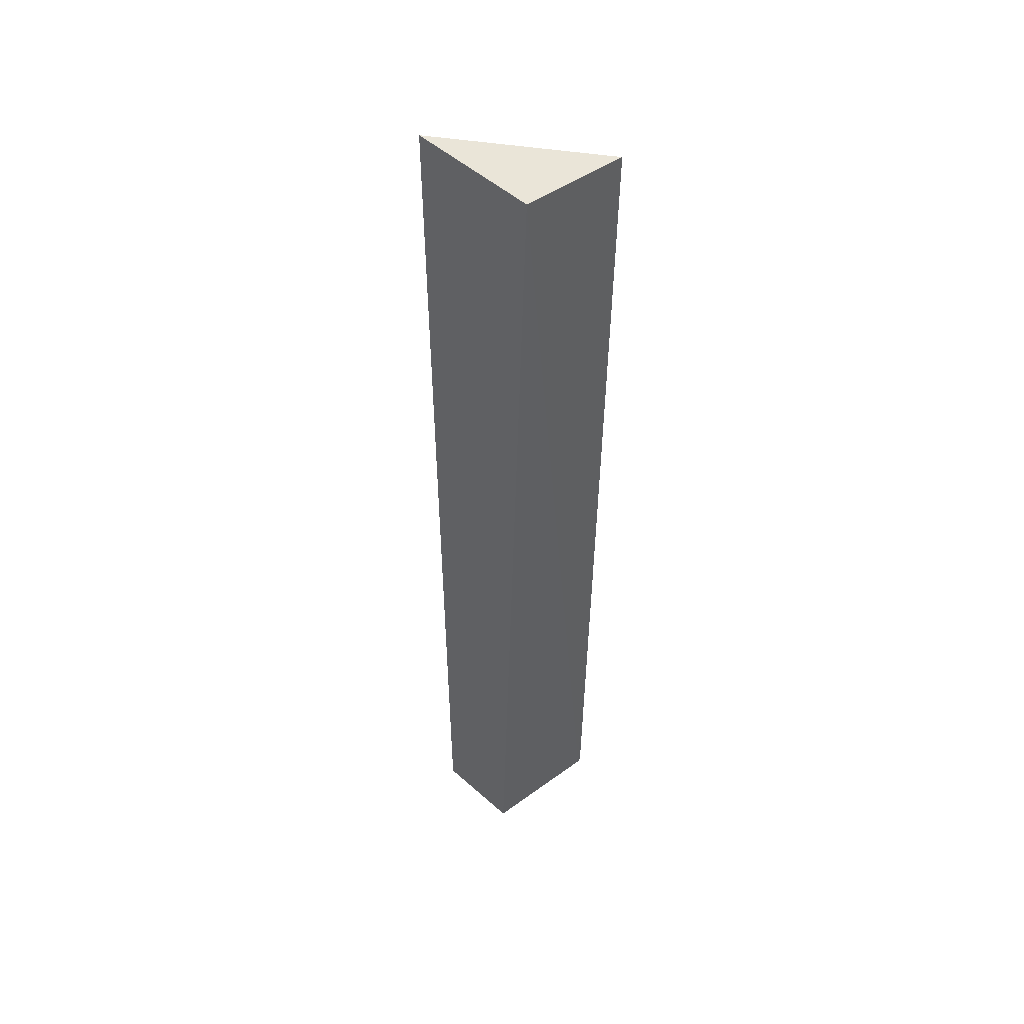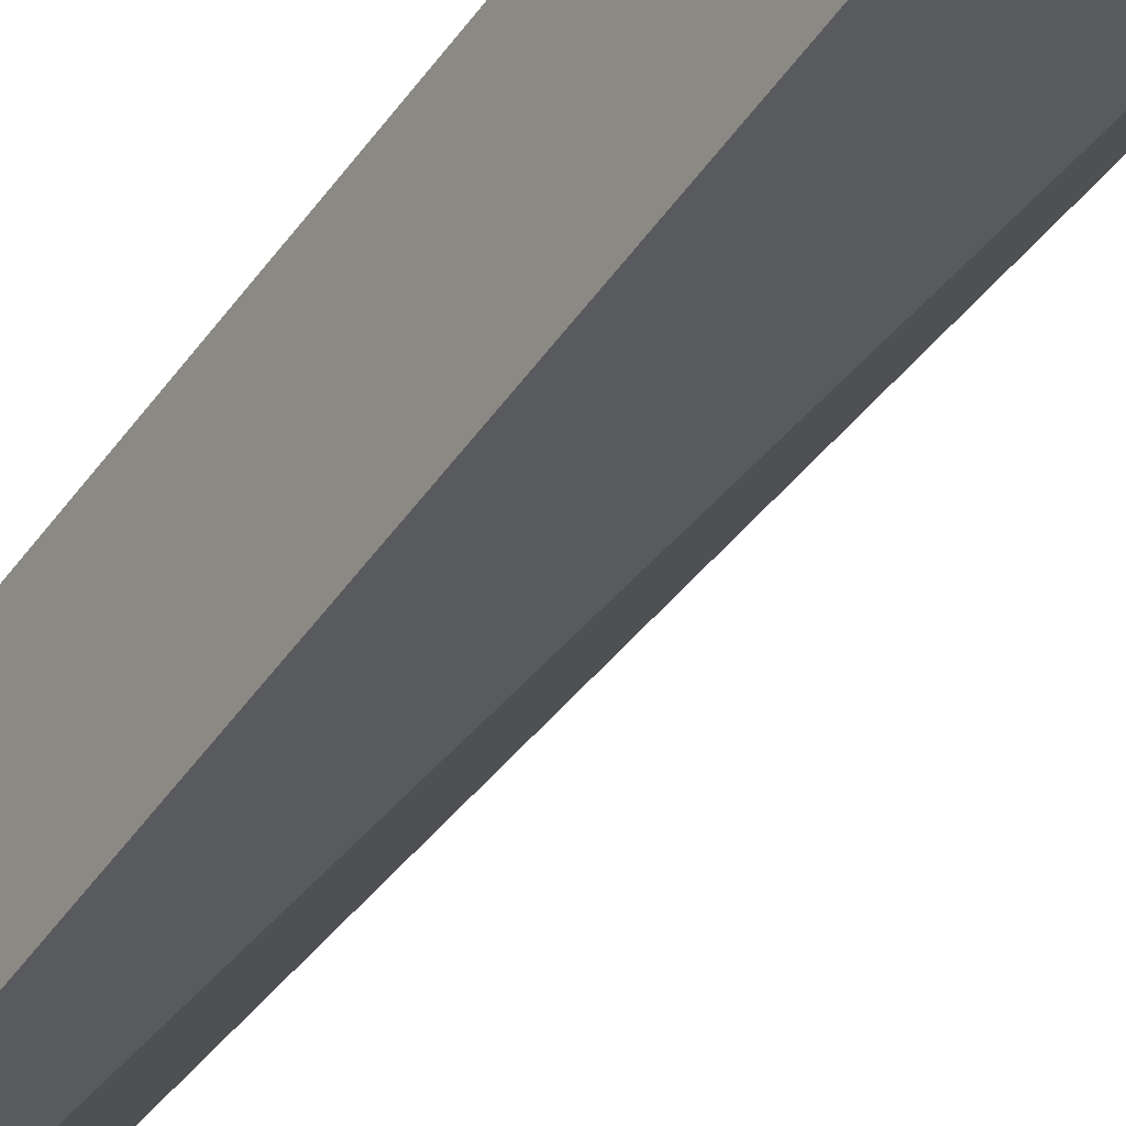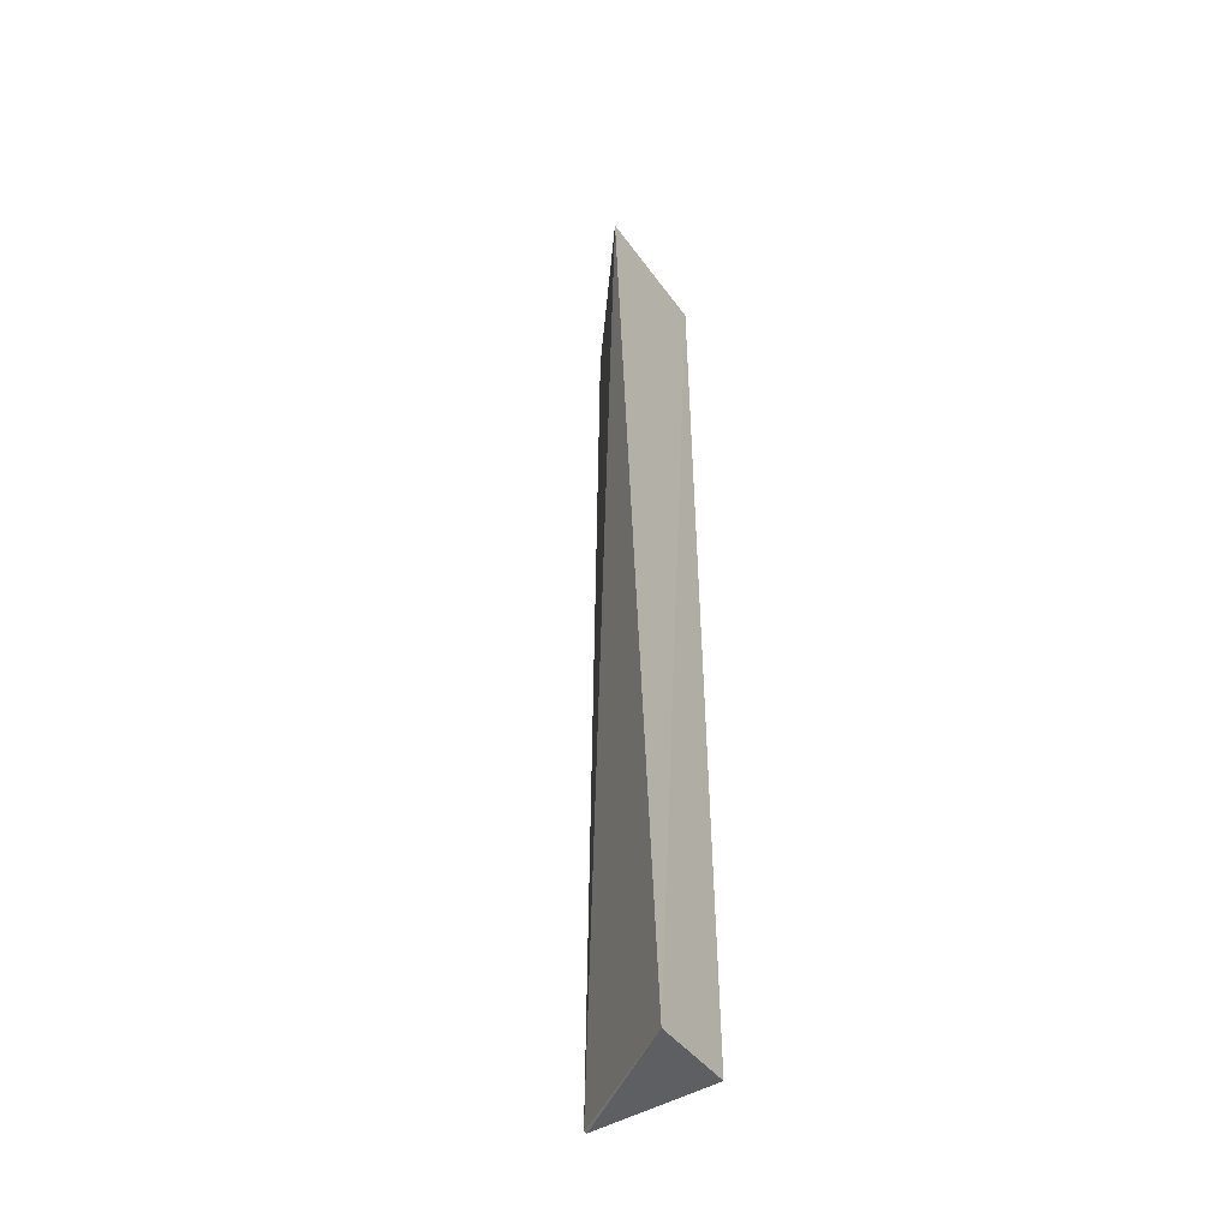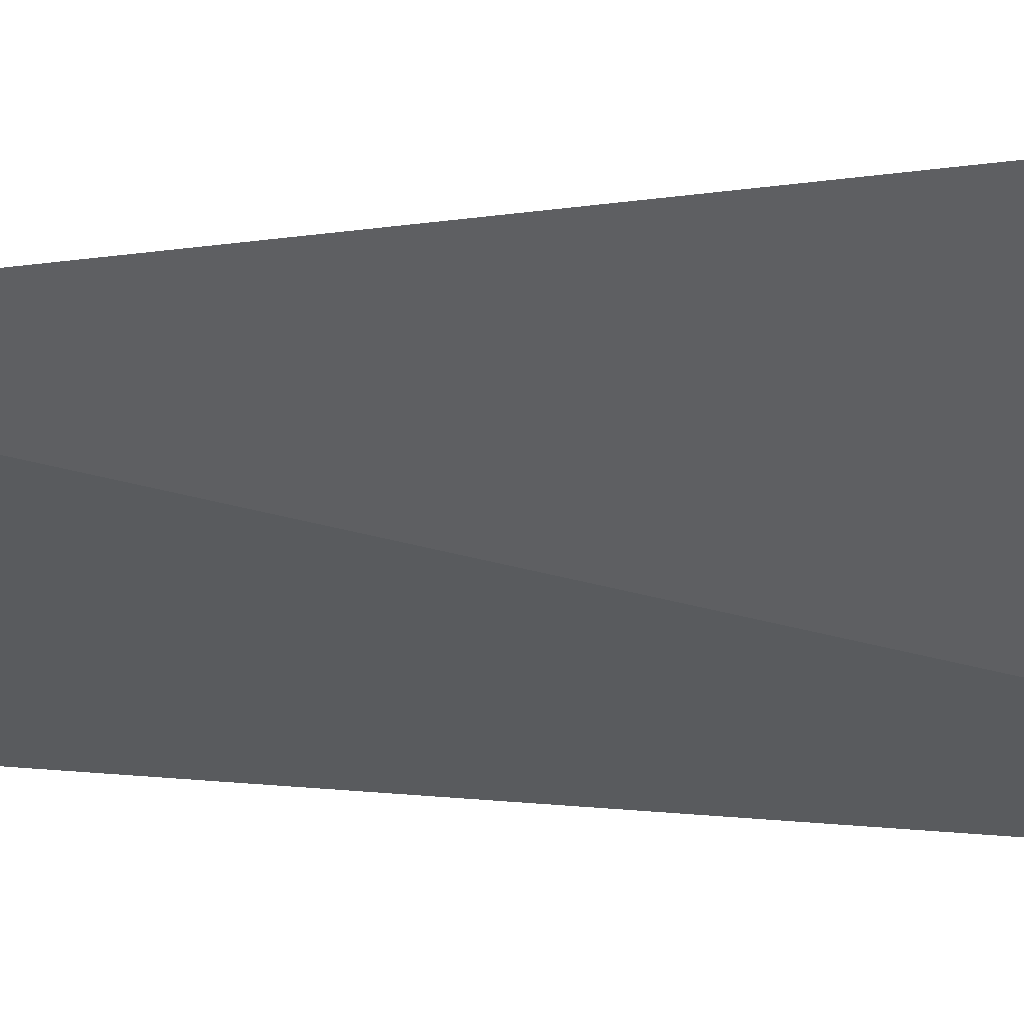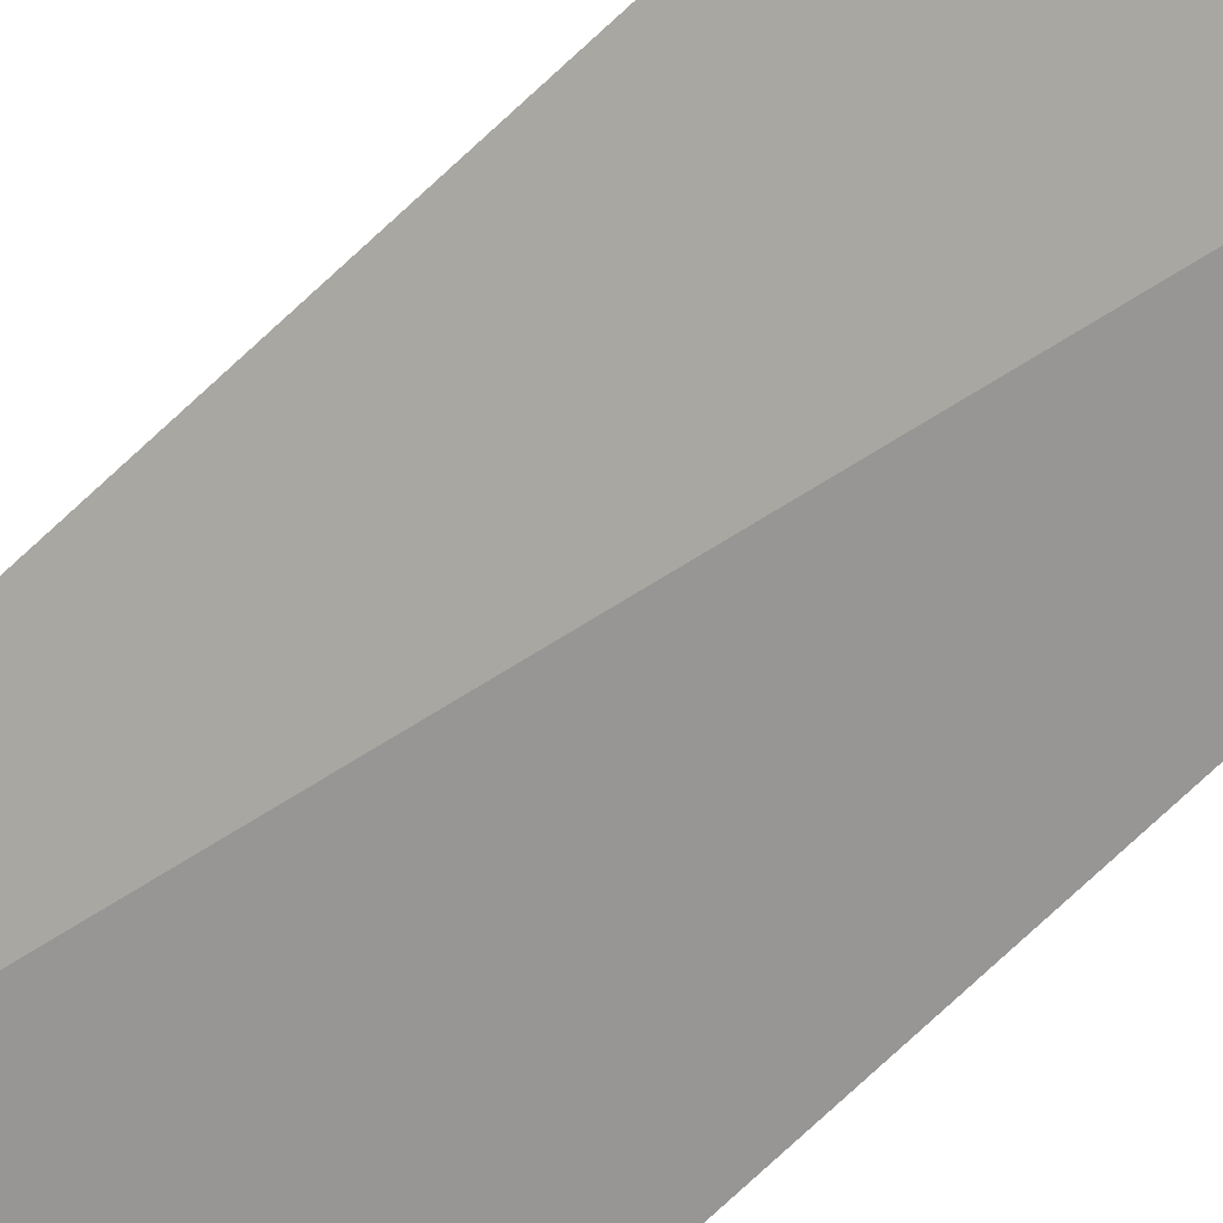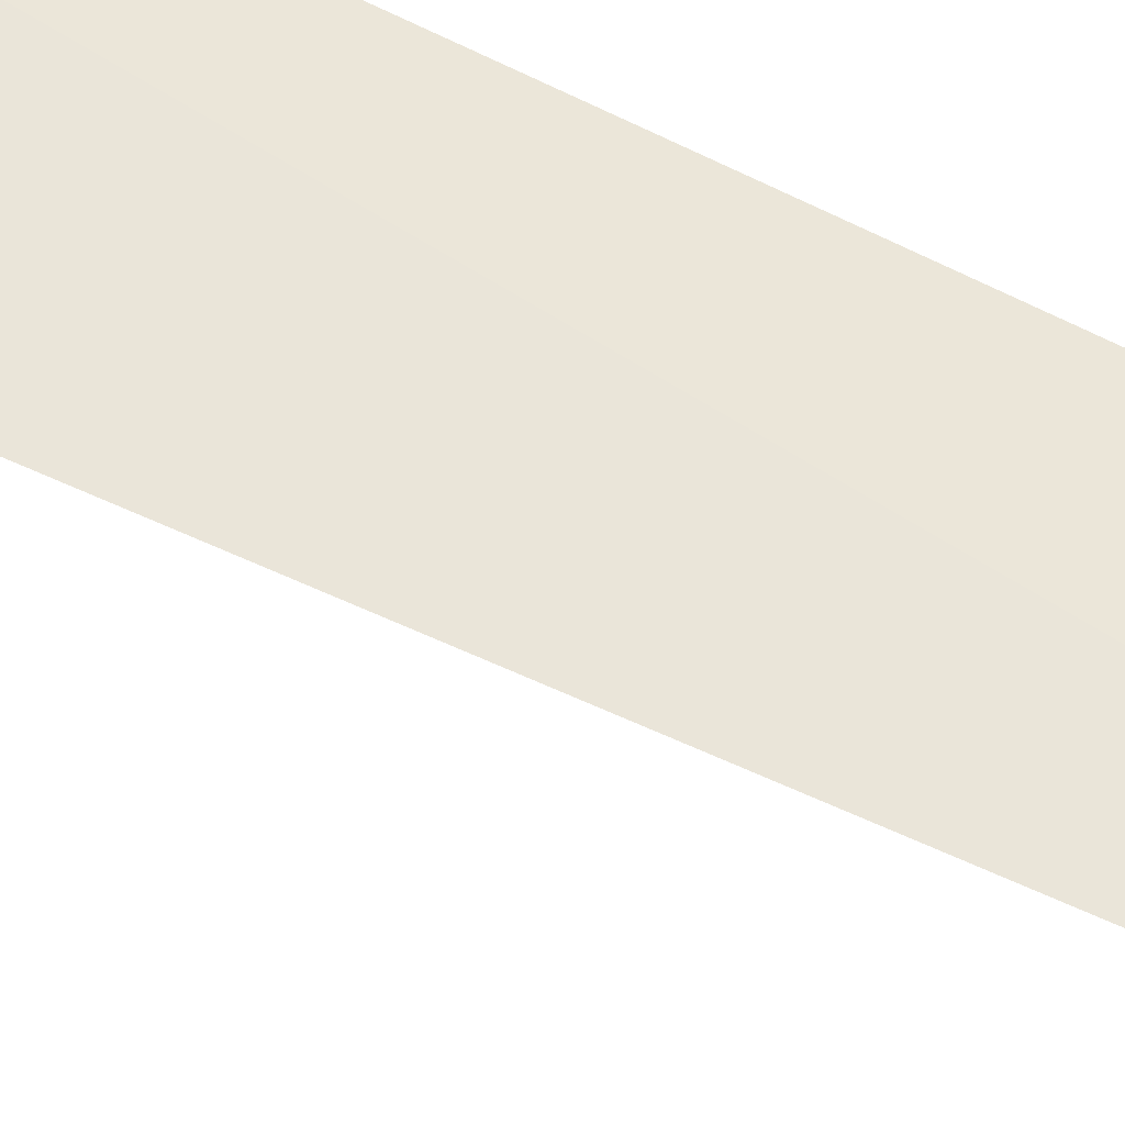
<metadata>
{"format":"obj","ext":"obj","renderer":"f3d","projection":"perspective","resolution":1024,"background":"white","views":[{"elev":48.0,"azim":47.7,"up":"+Y"},{"elev":-43.3,"azim":148.1,"up":"+Z"},{"elev":-44.1,"azim":-57.9,"up":"+Y"},{"elev":0.0,"azim":-25.7,"up":"+Z"},{"elev":-50.5,"azim":-40.3,"up":"+Z"},{"elev":57.2,"azim":-61.1,"up":"+Z"}]}
</metadata>
<code>
v 0.04185 0.01375 0.1141
v 0.04164 0.001517 0.1144
v 0.04171 0.001481 0.1128
v 0.0419 0.0137 0.1127
v 0.04004 0.01368 0.1141
v 0.04045 0.001445 0.1144
v 0.04171 0.001517 0.1127
f 1 2 3
f 1 3 4
f 5 1 4
f 6 2 1
f 6 1 5
f 6 3 2
f 7 5 4
f 7 4 3
f 7 6 5
f 7 3 6

</code>
